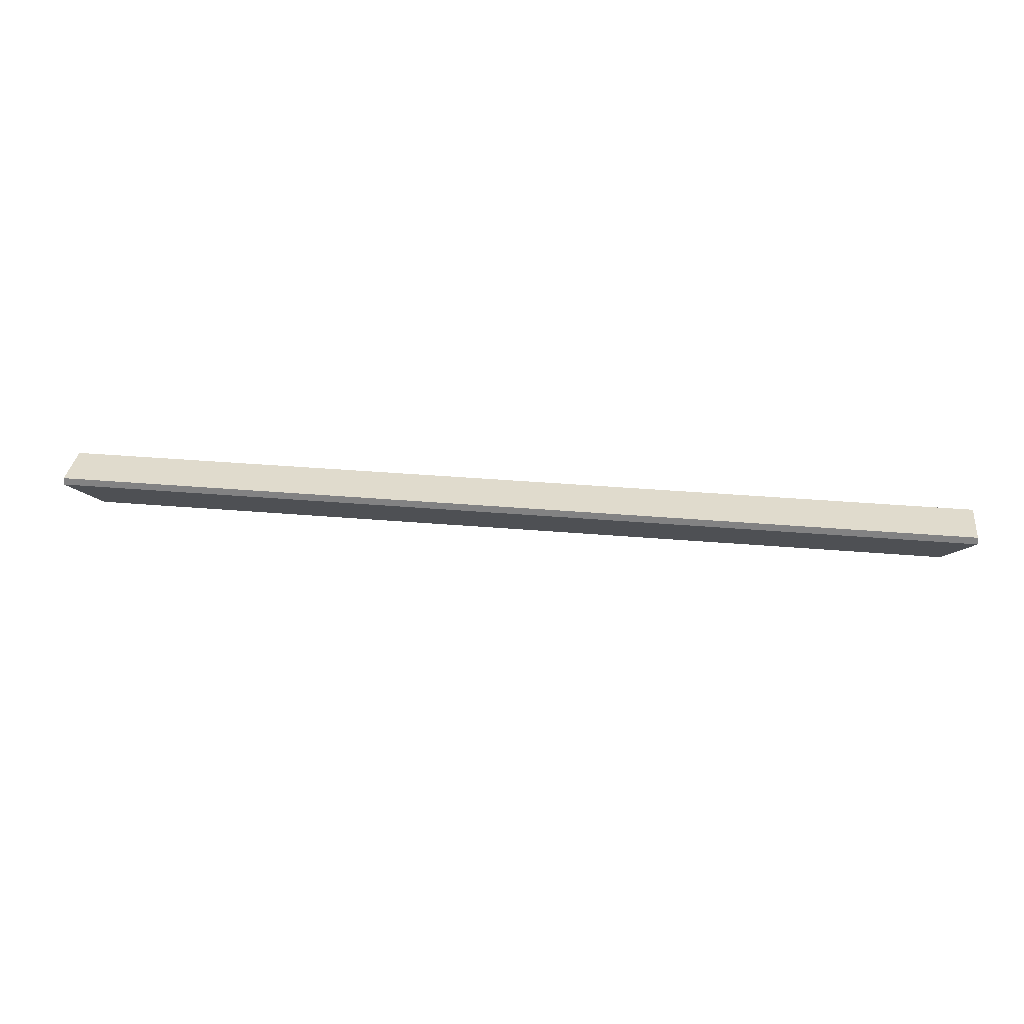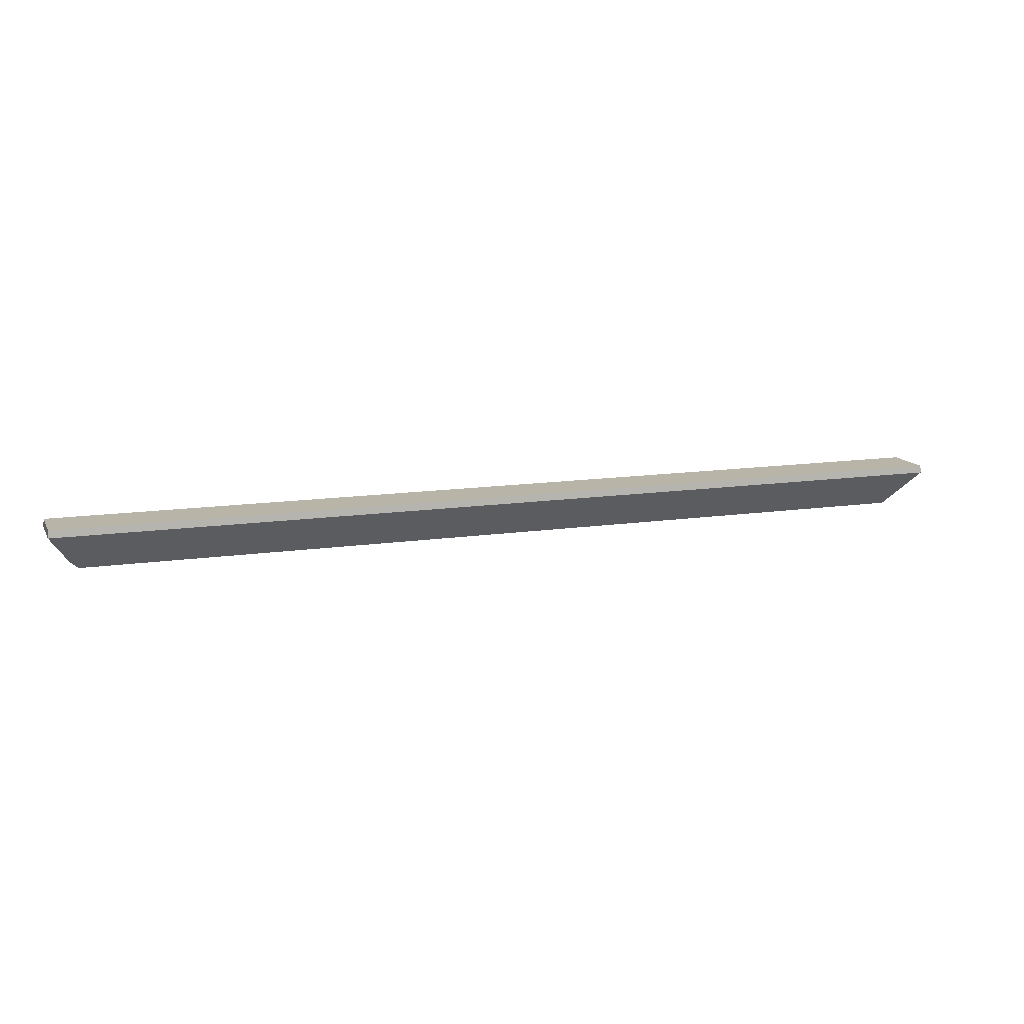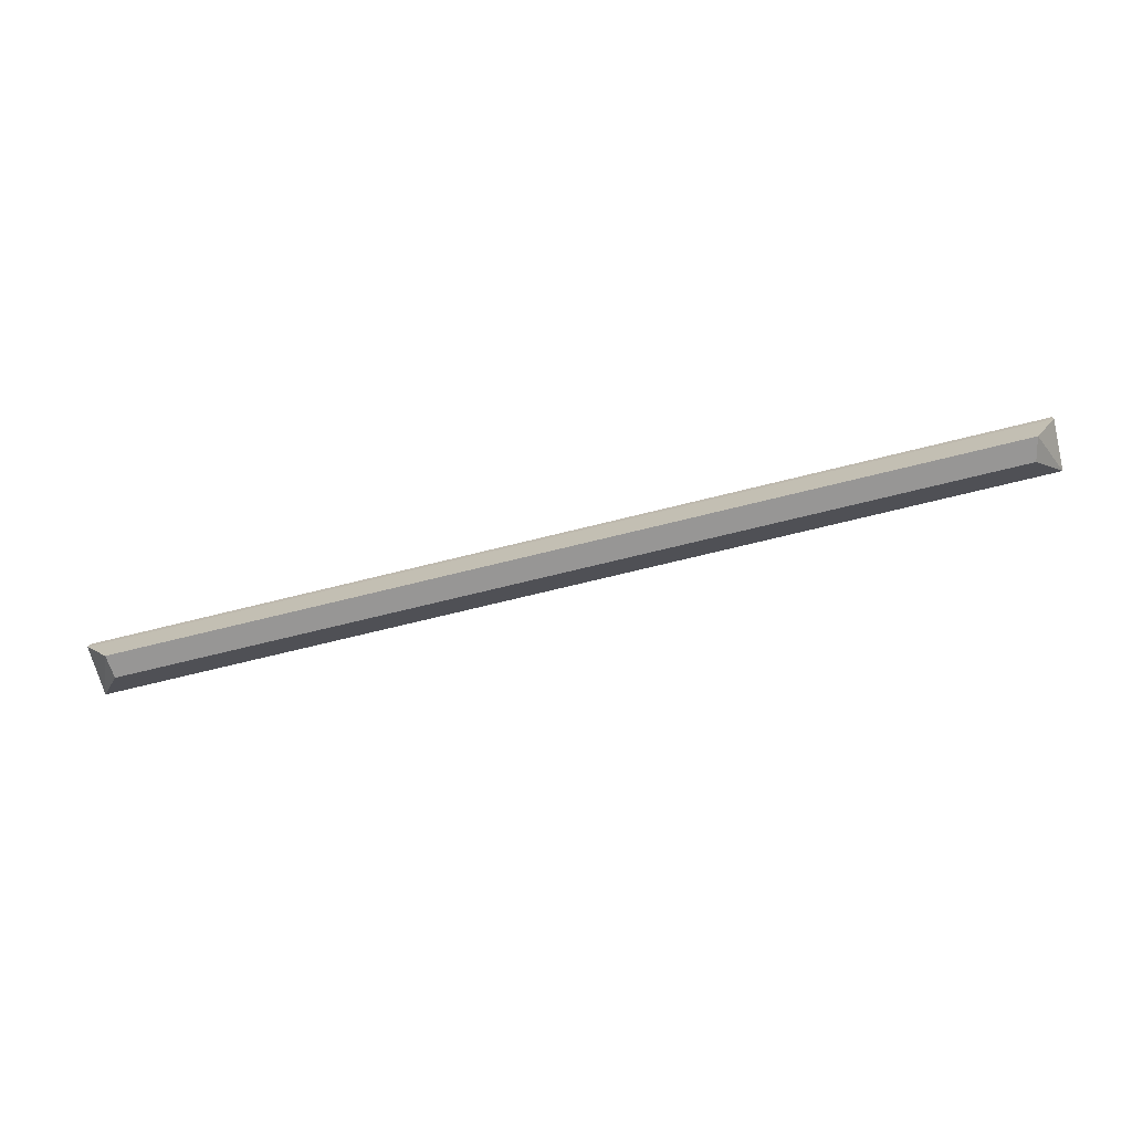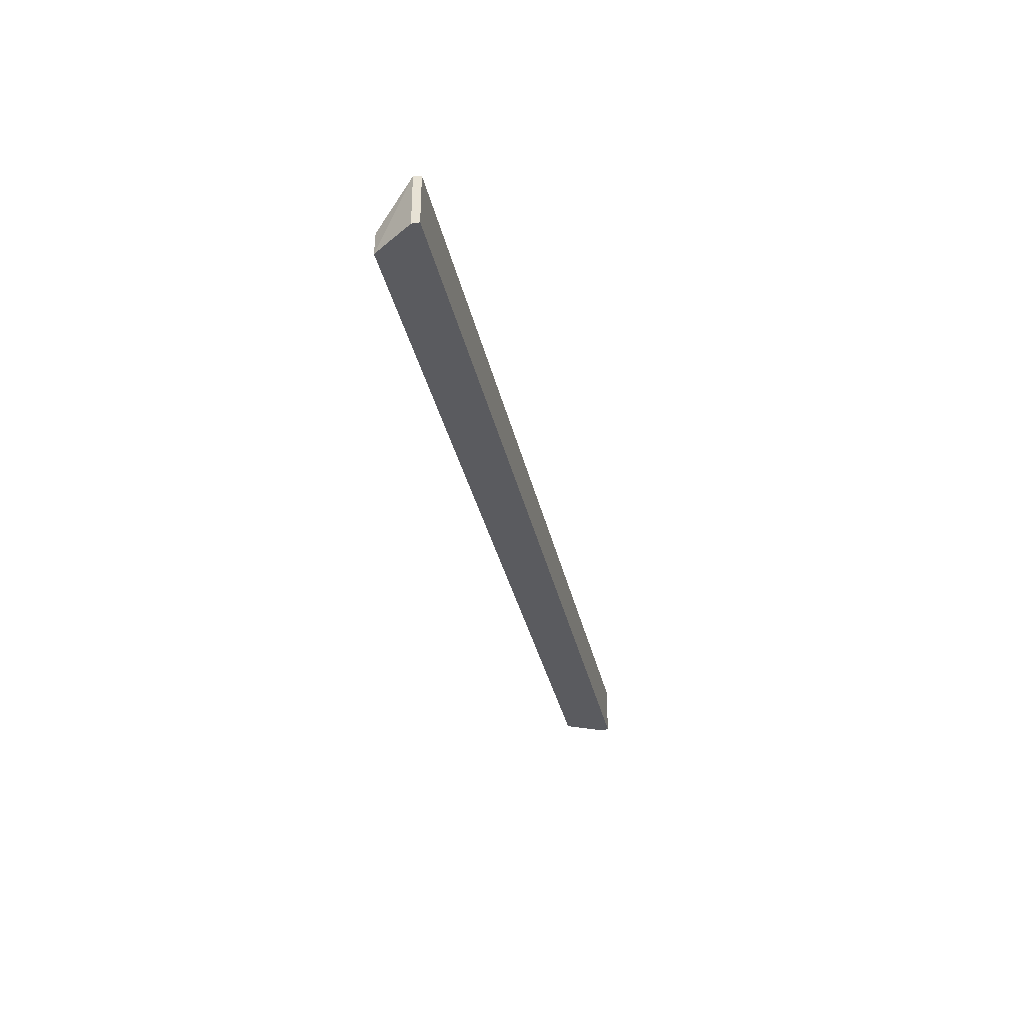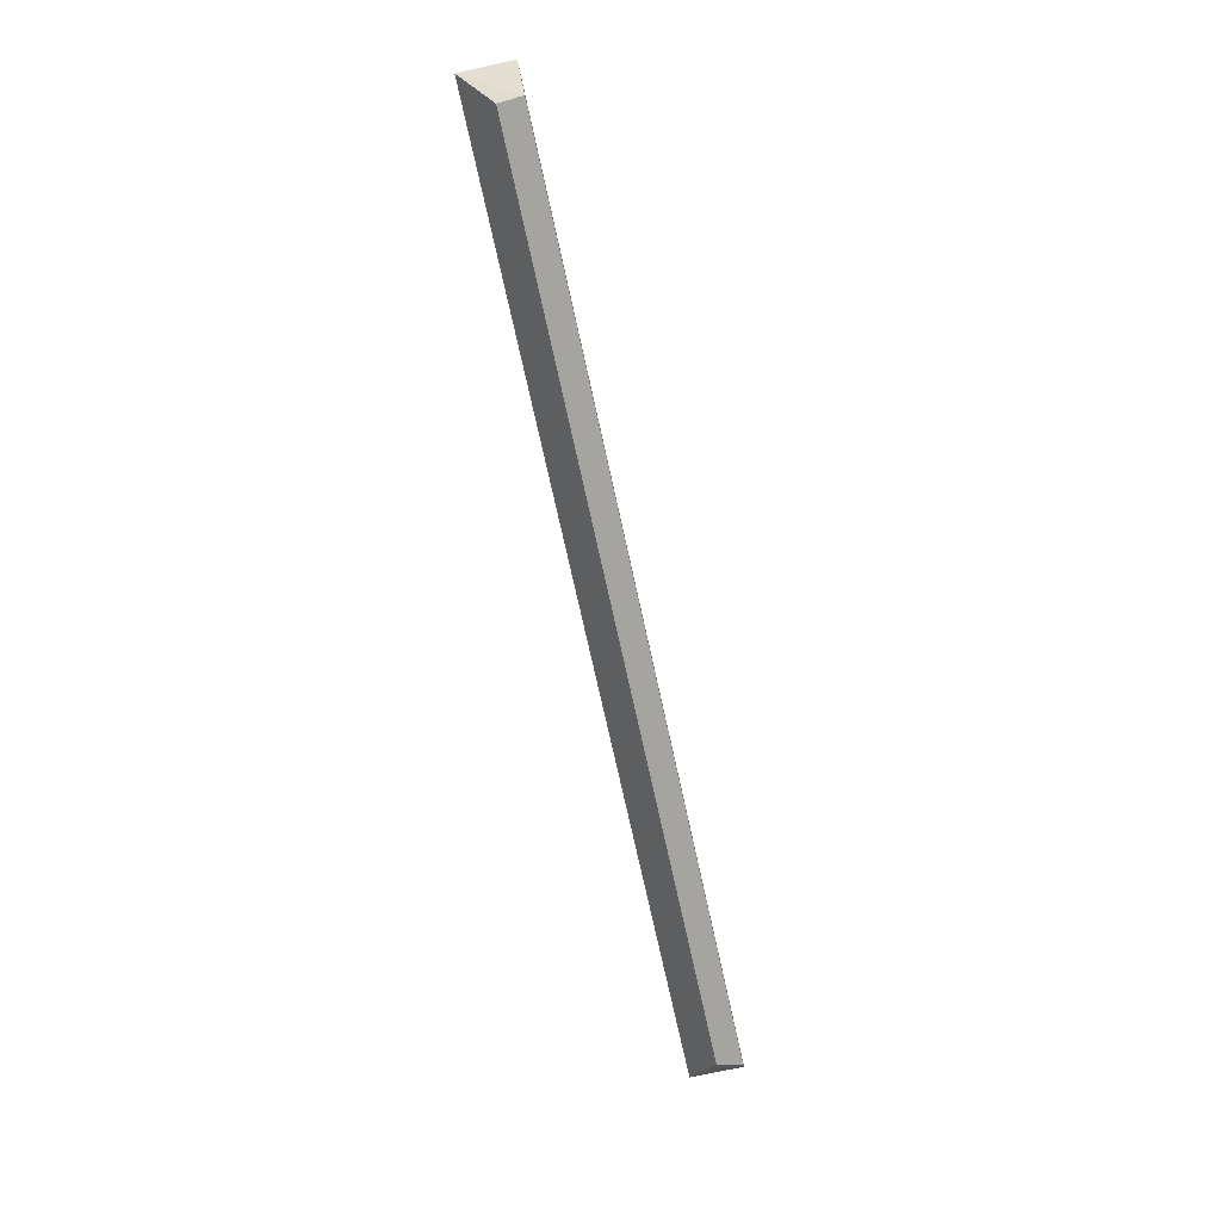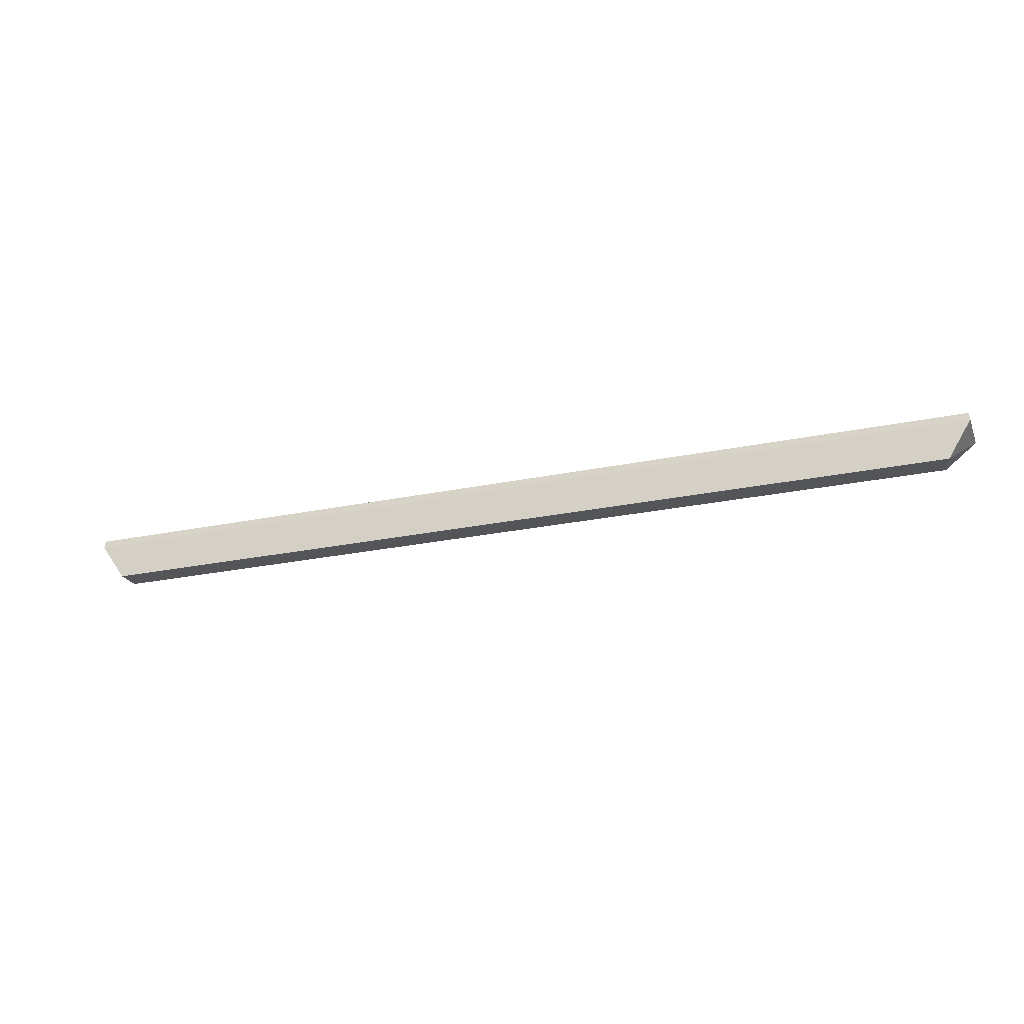
<metadata>
{"format":"obj","ext":"obj","renderer":"f3d","projection":"perspective","resolution":1024,"background":"white","views":[{"elev":33.3,"azim":-173.2,"up":"+Z"},{"elev":13.0,"azim":161.0,"up":"+Z"},{"elev":-68.0,"azim":14.2,"up":"+Z"},{"elev":-33.3,"azim":-78.1,"up":"+Y"},{"elev":-73.2,"azim":-77.6,"up":"+Z"},{"elev":-24.7,"azim":19.0,"up":"+Z"}]}
</metadata>
<code>
v 0.4322 0.02354 1.173
v 0.4322 -0.02354 1.173
v 0.4114 -0.02557 1.13
v -0.4062 -0.003498 1.13
v -0.4322 -0.02354 1.173
v 0.4062 -0.003498 1.13
v 0.4329 -0.02417 1.166
v -0.4322 0.02354 1.173
v -0.4076 -0.02557 1.13
v 0.4329 0.02417 1.166
v -0.4329 -0.02417 1.166
v -0.4329 0.02417 1.166
f 5 2 1
f 6 3 4
f 7 1 2
f 7 2 5
f 8 5 1
f 9 4 3
f 9 3 7
f 10 3 6
f 10 7 3
f 10 1 7
f 10 8 1
f 11 9 7
f 11 7 5
f 11 5 8
f 12 8 10
f 12 11 8
f 12 4 9
f 12 9 11
f 12 10 6
f 12 6 4

</code>
